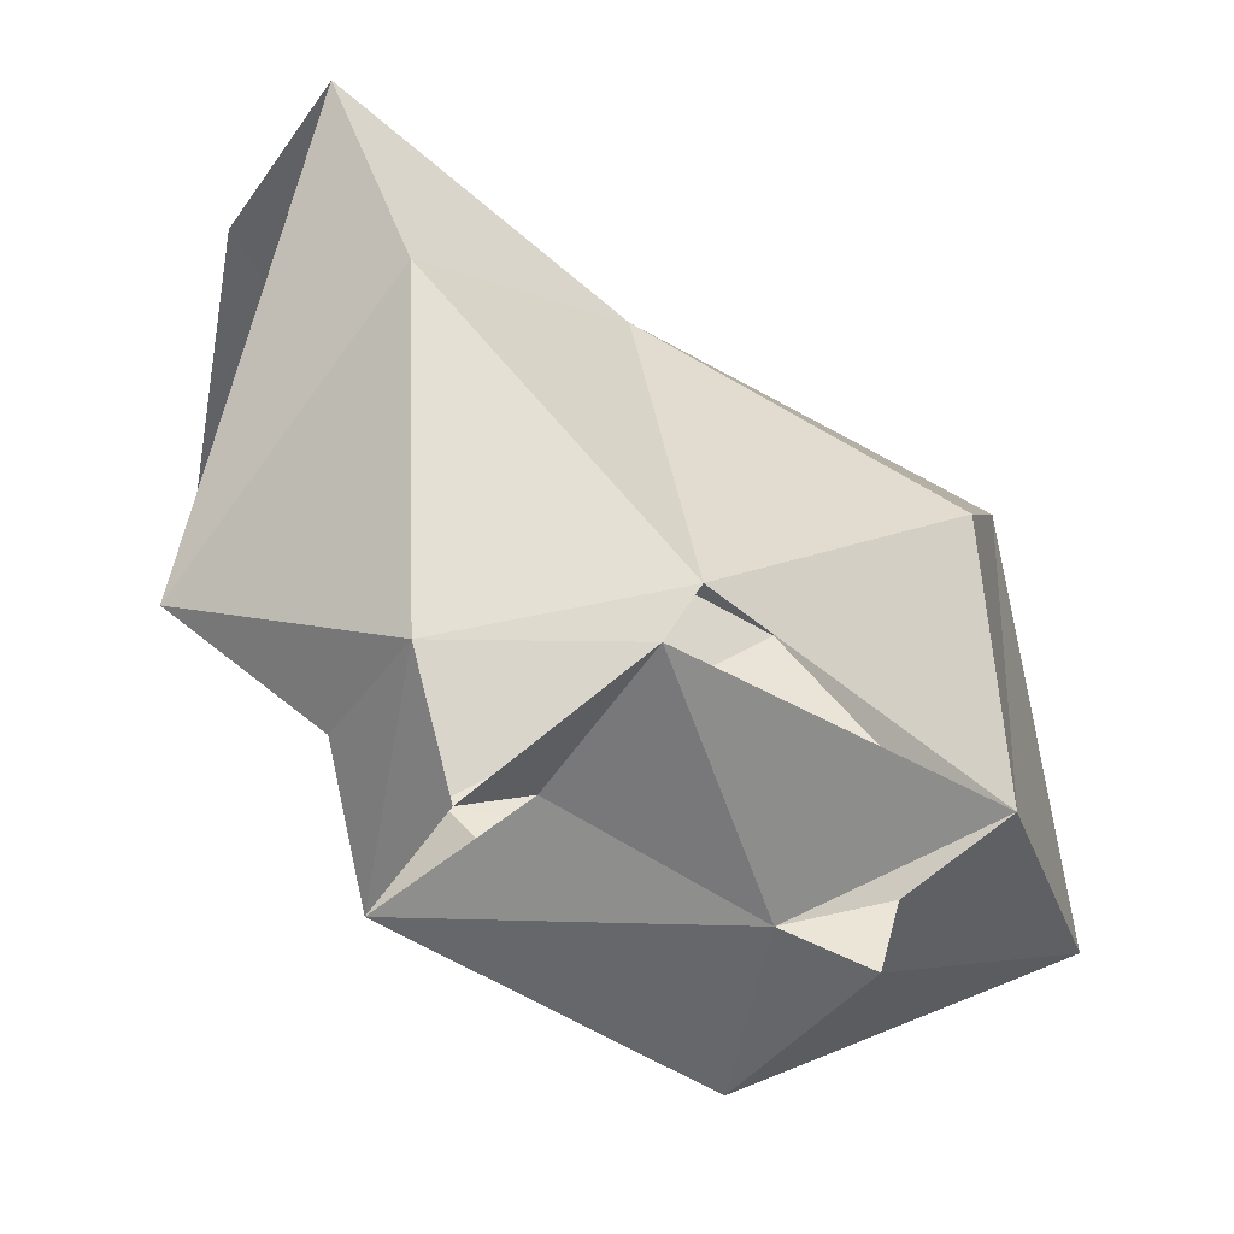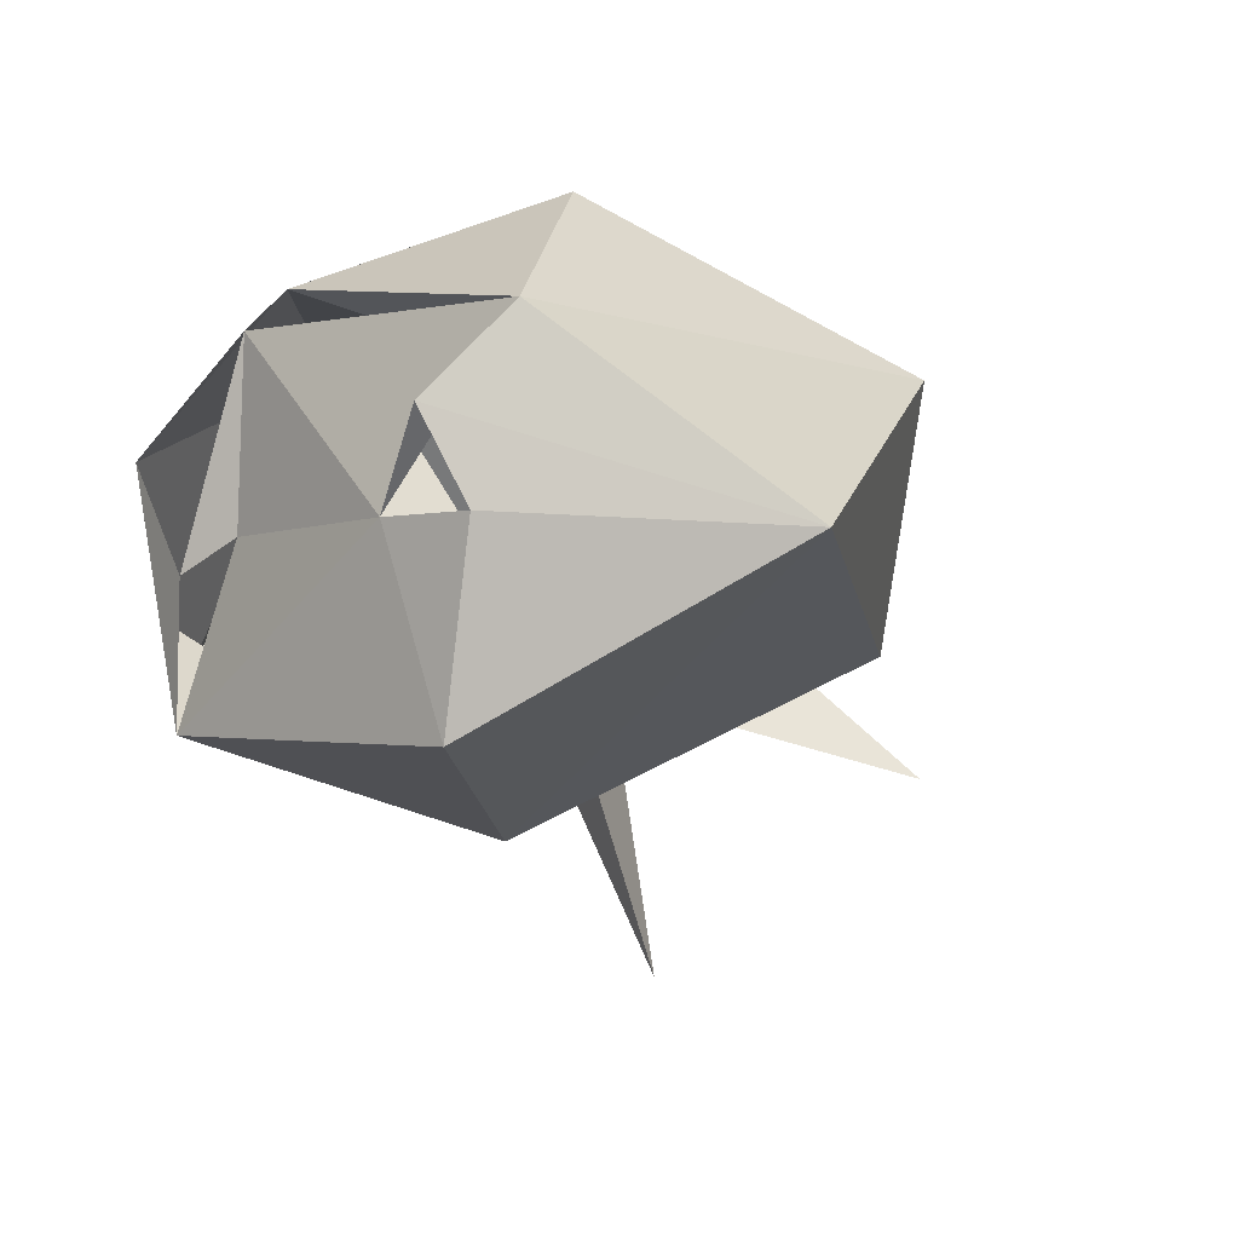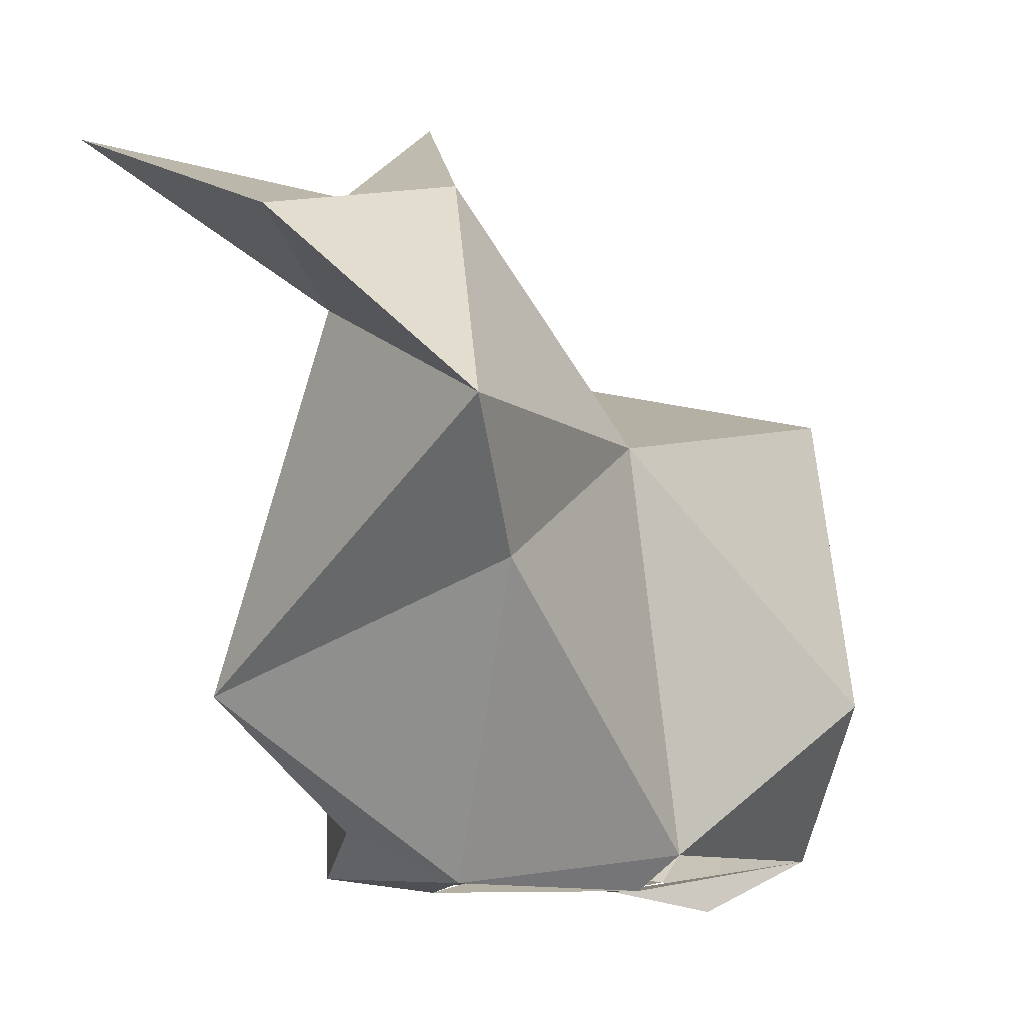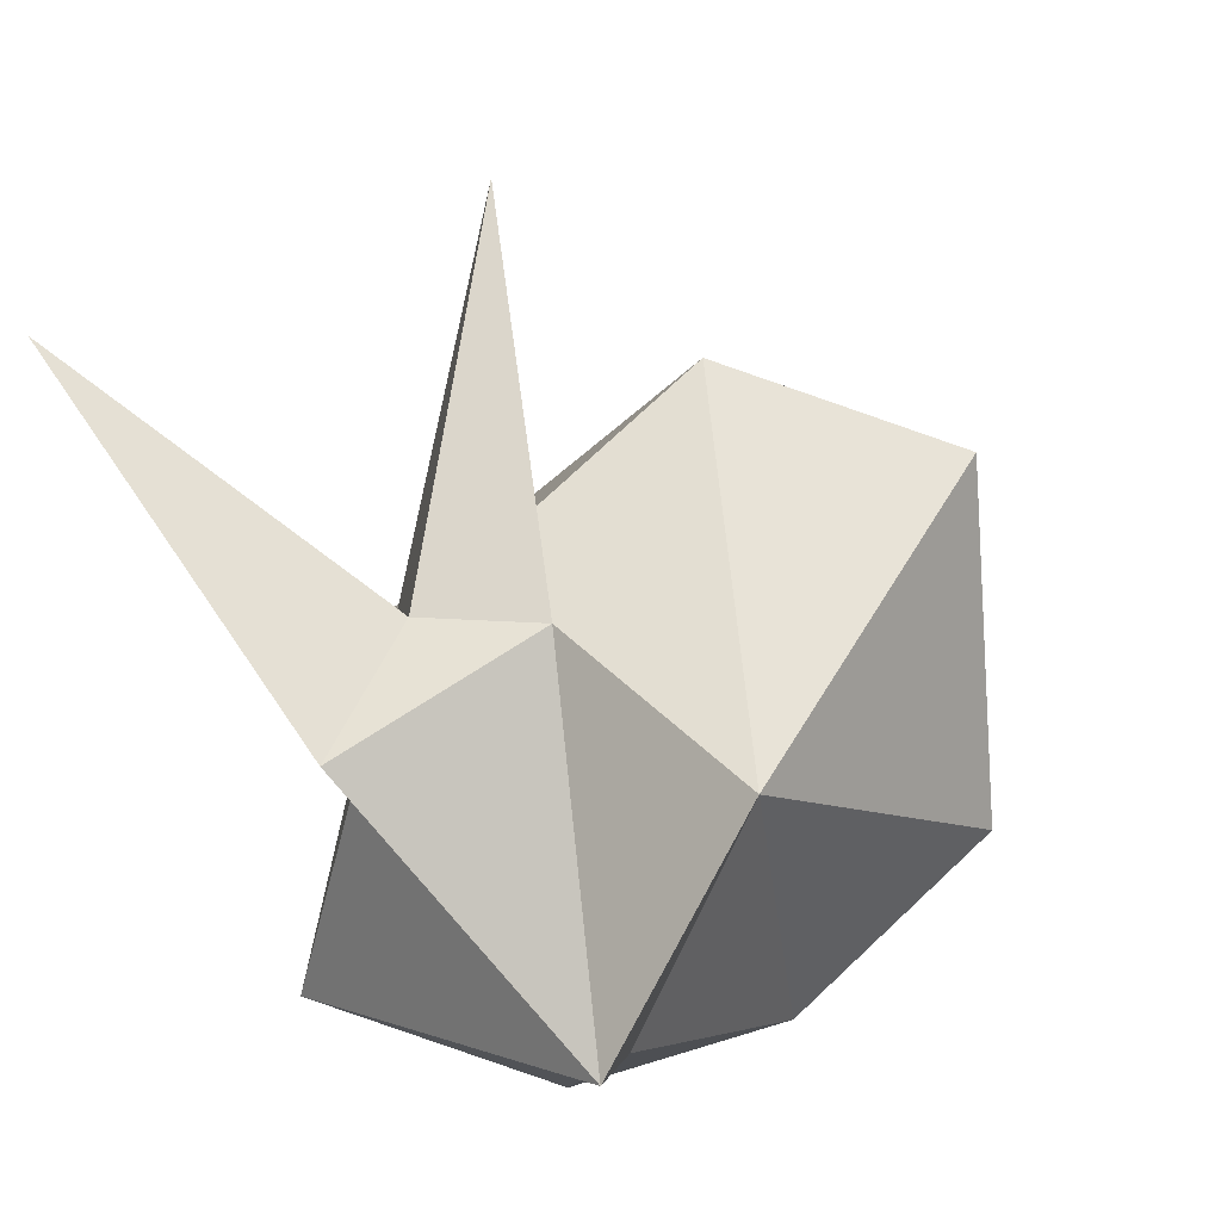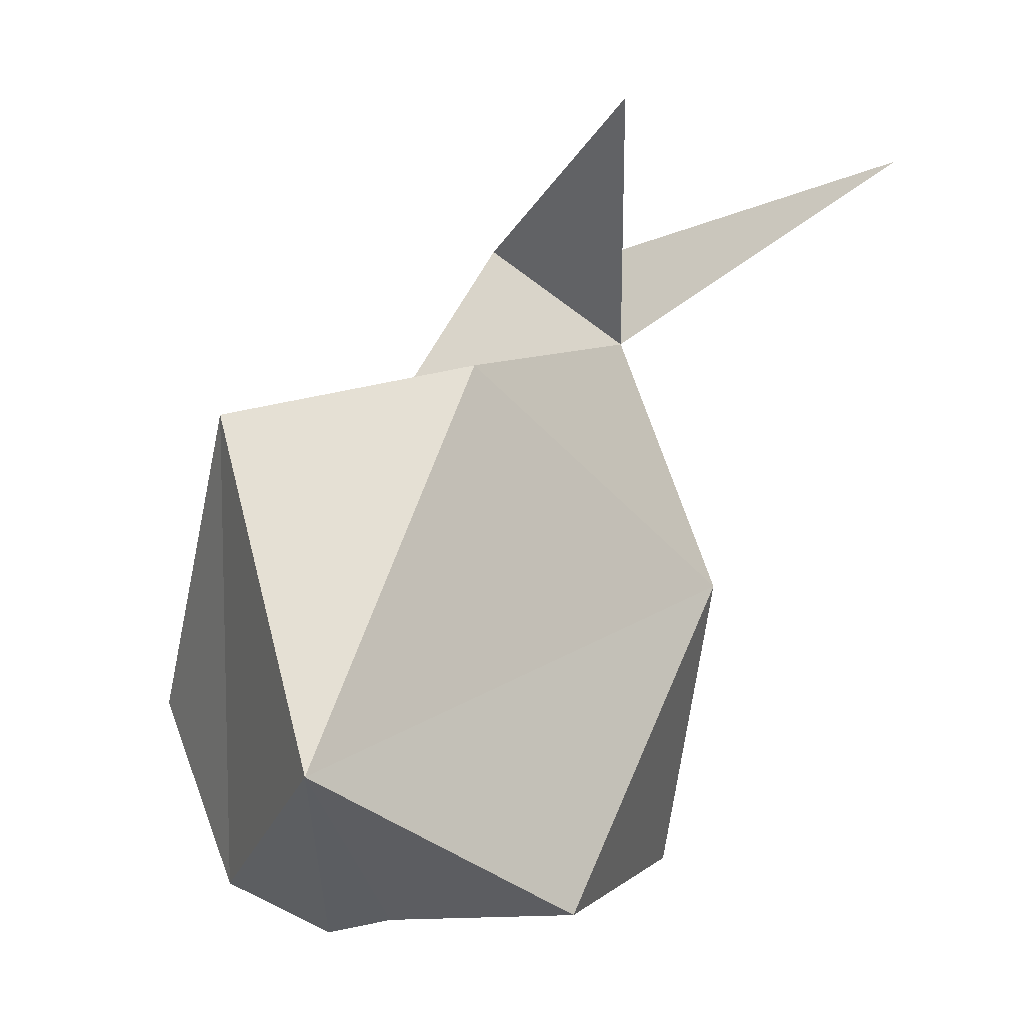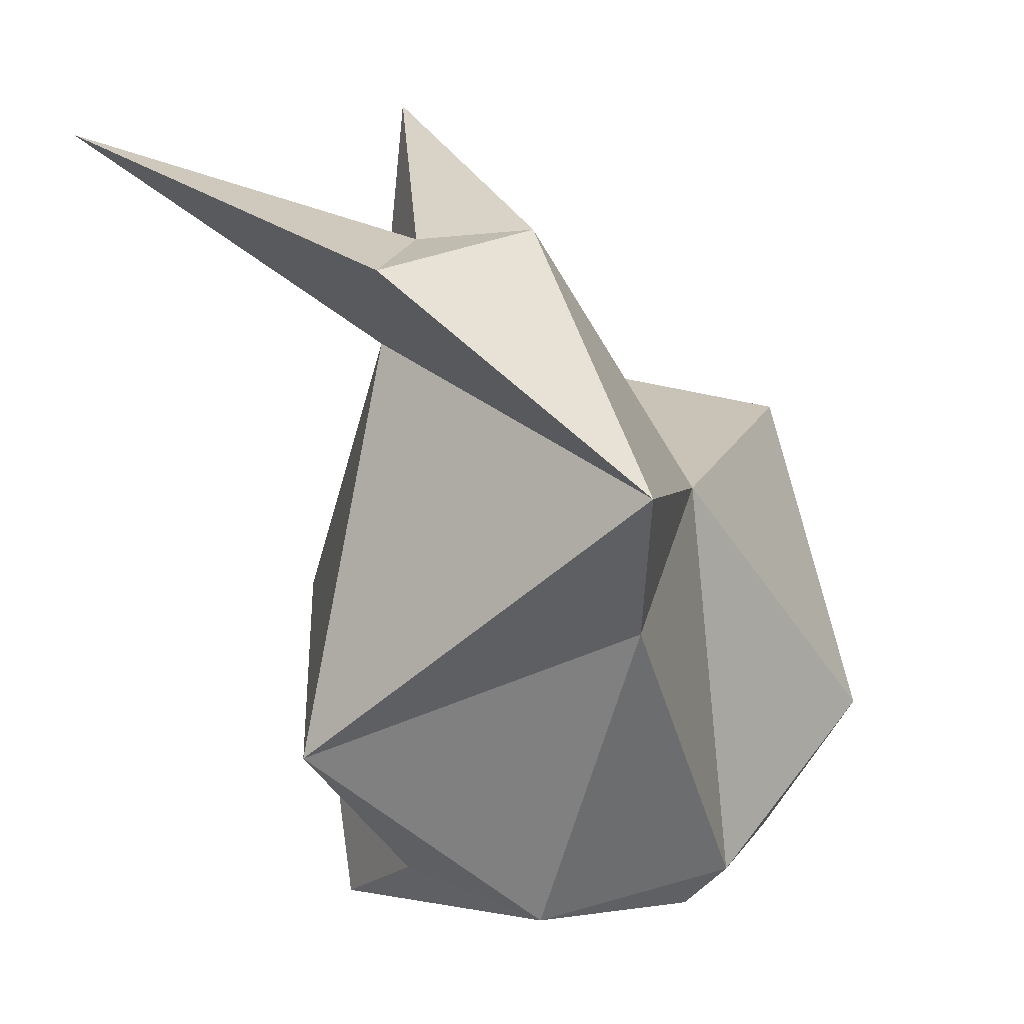
<metadata>
{"format":"obj","ext":"obj","renderer":"f3d","projection":"perspective","resolution":1024,"background":"white","views":[{"elev":-55.6,"azim":-28.6,"up":"+Y"},{"elev":-5.0,"azim":42.0,"up":"+Z"},{"elev":-2.7,"azim":-51.5,"up":"+Y"},{"elev":50.8,"azim":-53.8,"up":"+Y"},{"elev":-0.0,"azim":111.9,"up":"+Y"},{"elev":7.4,"azim":-67.8,"up":"+Y"}]}
</metadata>
<code>
o bunny
v -0.08812 0.1504 0.007412
v -0.08918 0.1174 0.0526
v -0.0568 0.0413 0.02208
v -0.06472 0.1546 0.0035
v -0.0578 0.0483 -0.001679
v 0.01724 0.1289 -0.006198
v -0.06719 0.1716 -0.0587
v -0.05543 0.1561 0.0201
v 0.0593 0.06267 0.004842
v 0.02514 0.03977 0.0364
v 0.03222 0.1206 0.03446
v -0.07138 0.09377 0.04458
v 0.007501 0.06914 0.05843
v 0.02128 0.03457 0.007649
v -0.04284 0.0384 -0.0198
v -0.03536 0.1126 0.04103
v -0.02713 0.04506 0.04516
v -0.01094 0.1776 -0.02342
v -0.03157 0.03988 0.008637
v -0.02941 0.03889 0.03842
v 0.01477 0.03626 -0.02325
v -0.02663 0.09055 -0.03487
v -0.05806 0.1371 -0.005924
v -0.08192 0.07158 -0.009132
v -0.04128 0.03731 0.003446
v 0.01472 0.03051 0.02245
v 0.004392 0.03416 0.00808
f 13 11 16
f 17 10 13
f 17 16 12
f 17 13 16
f 8 18 4
f 2 16 8
f 2 12 16
f 9 11 10
f 10 11 13
f 27 19 15
f 23 18 8
f 7 4 23
f 27 20 19
f 21 9 14
f 20 17 3
f 9 6 11
f 6 16 11
f 1 8 4
f 23 8 16
f 23 4 18
f 1 4 7
f 1 2 8
f 3 17 12
f 22 15 5
f 7 23 1
f 2 23 24
f 6 9 22
f 10 20 27
f 19 20 25
f 16 6 23
f 23 6 22
f 2 1 23
f 21 22 9
f 21 15 22
f 5 24 22
f 24 23 22
f 9 26 14
f 9 10 26
f 21 27 15
f 12 2 24
f 5 3 24
f 15 3 5
f 26 10 27
f 3 12 24
f 21 14 27
f 15 25 3

</code>
